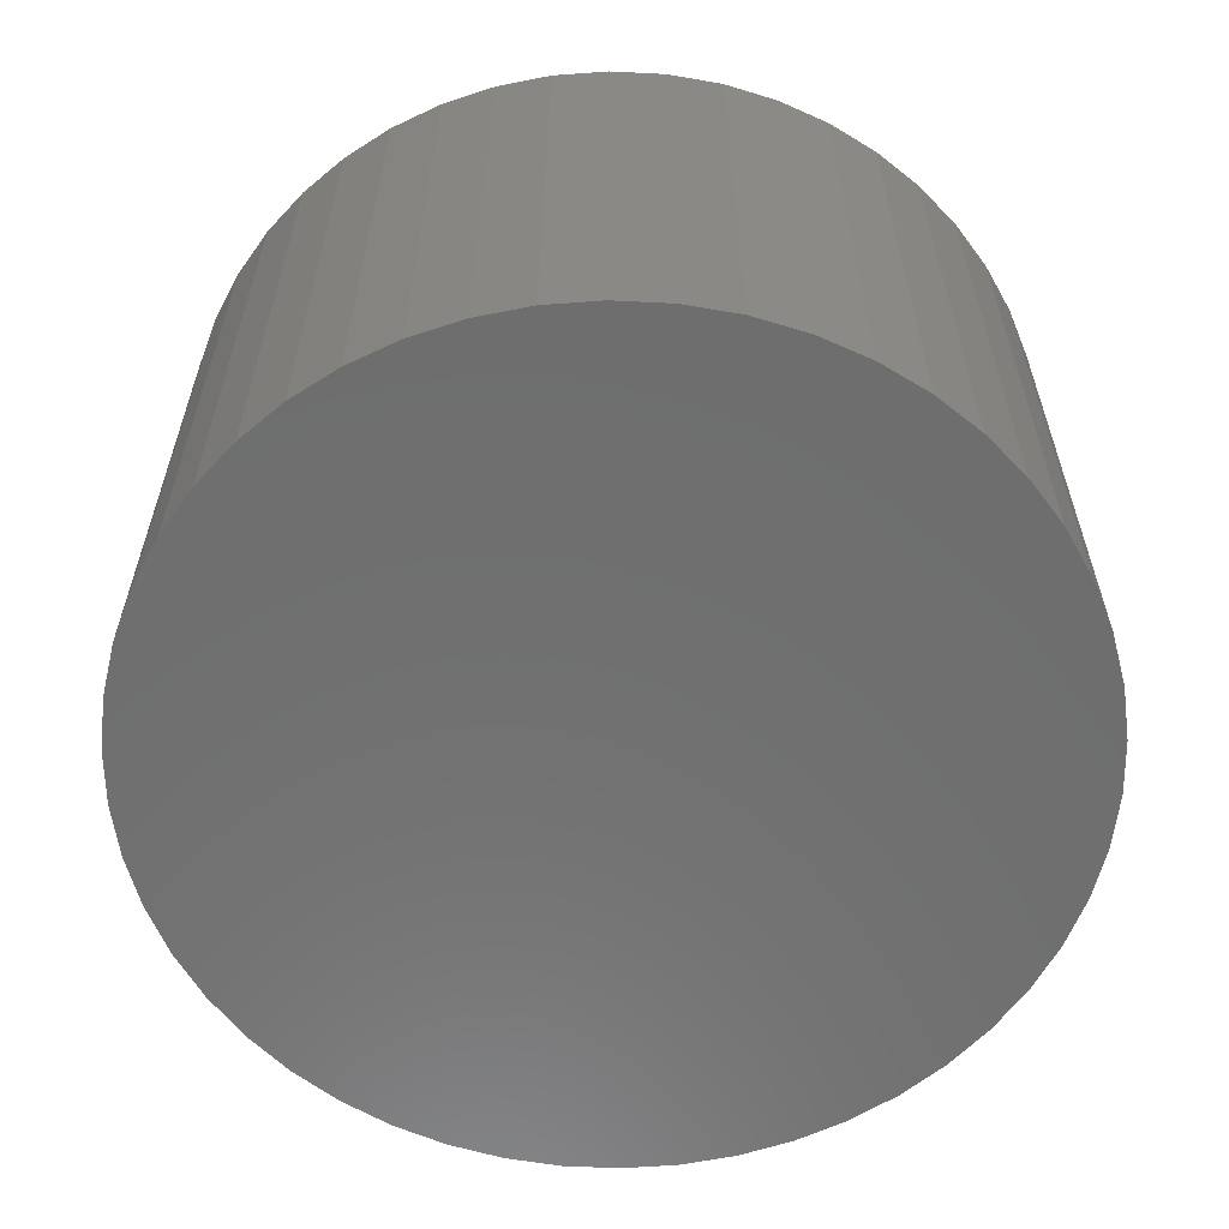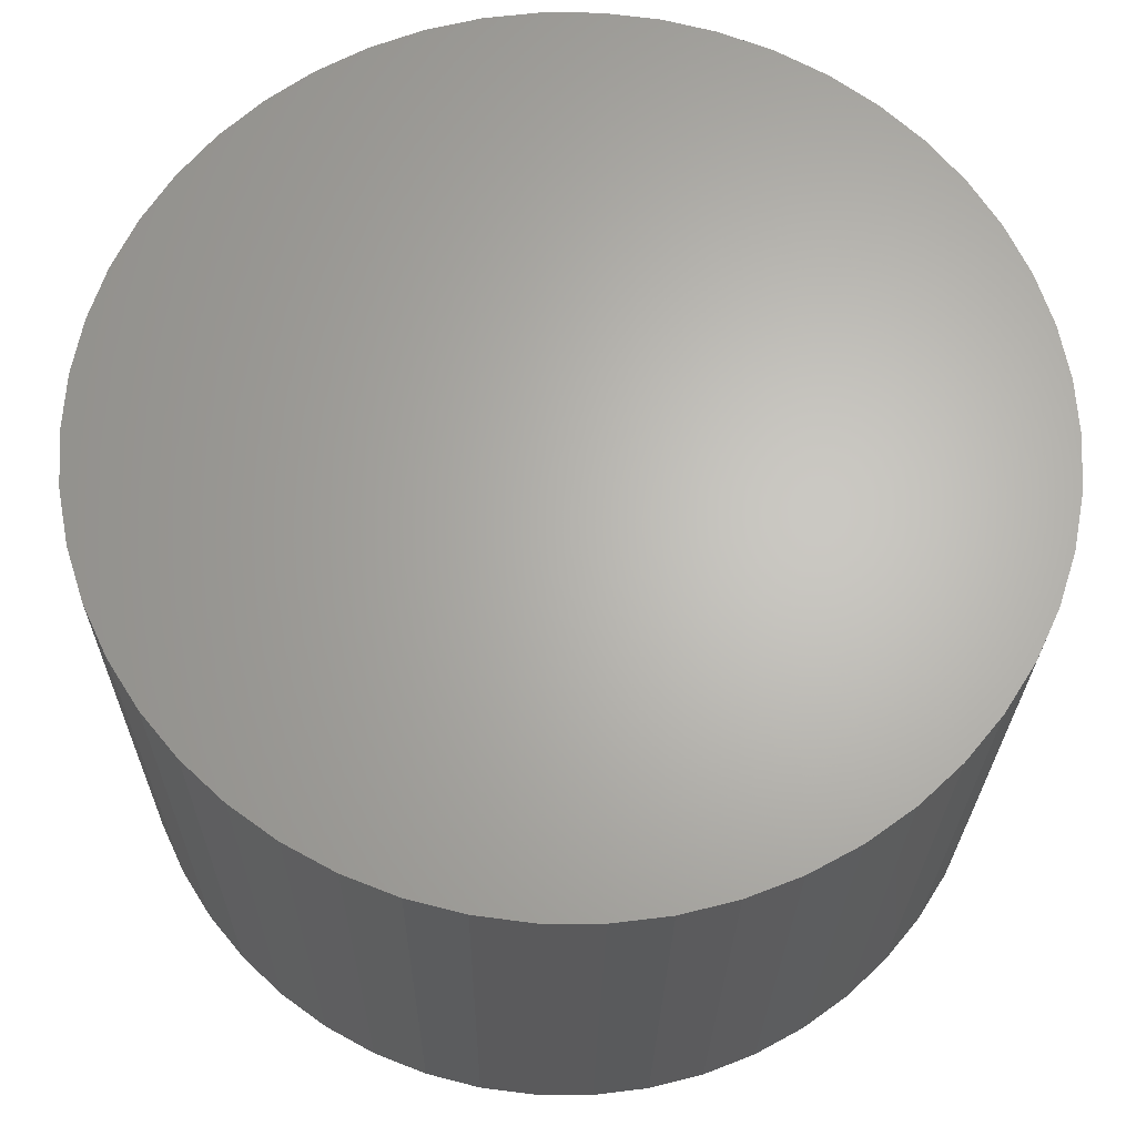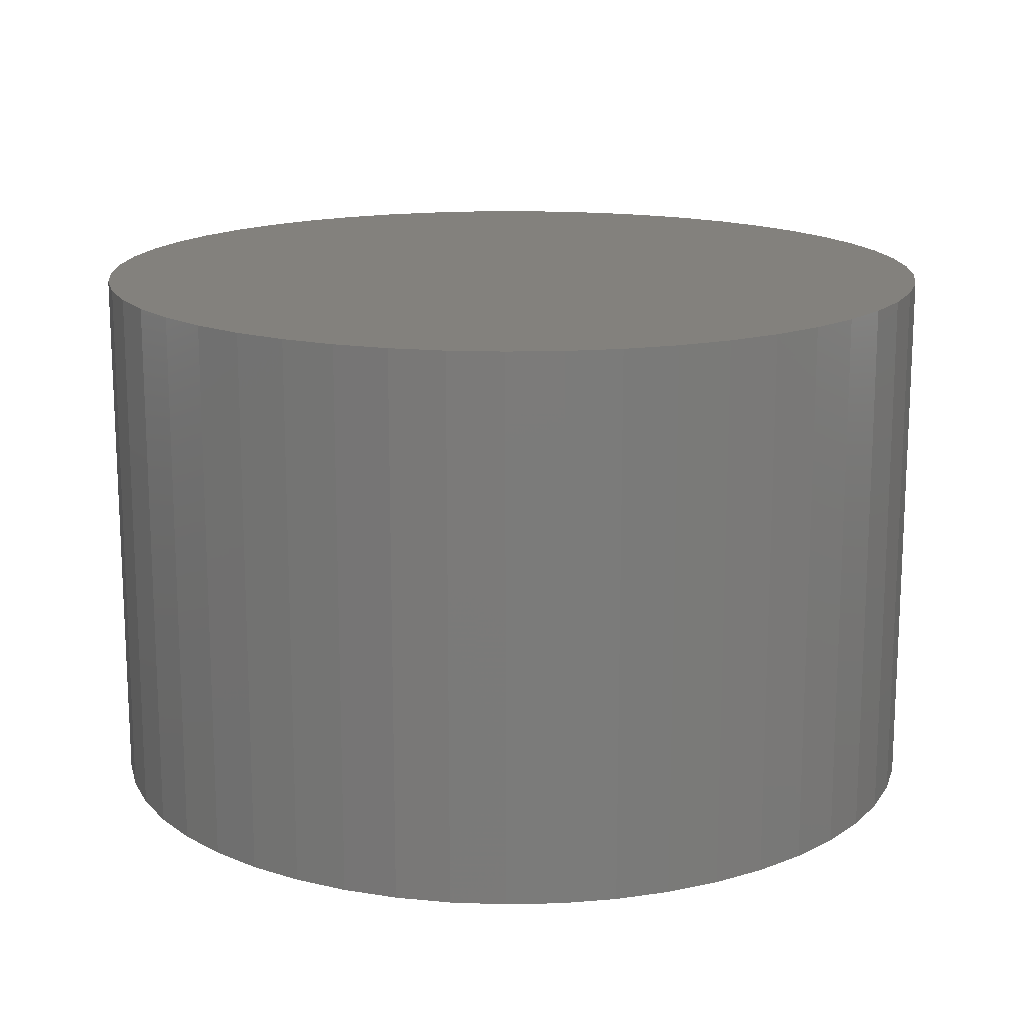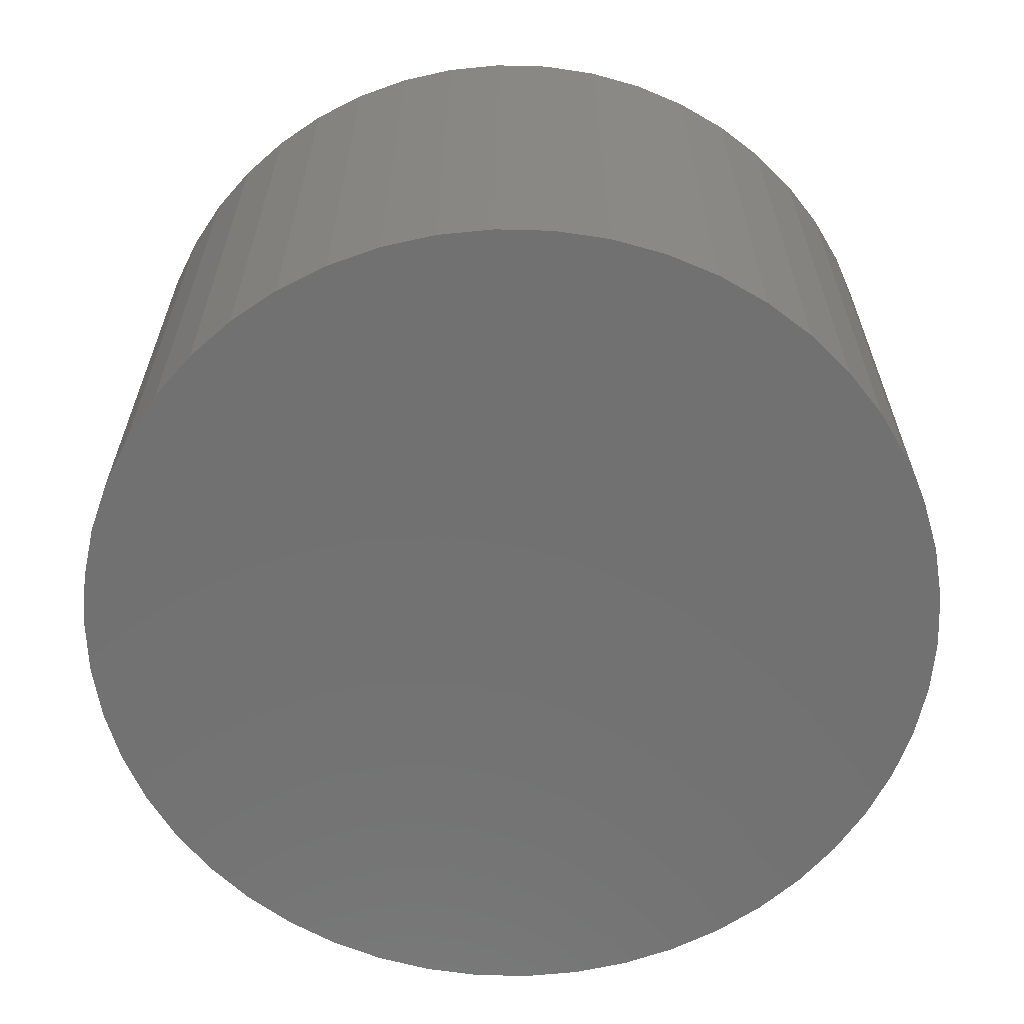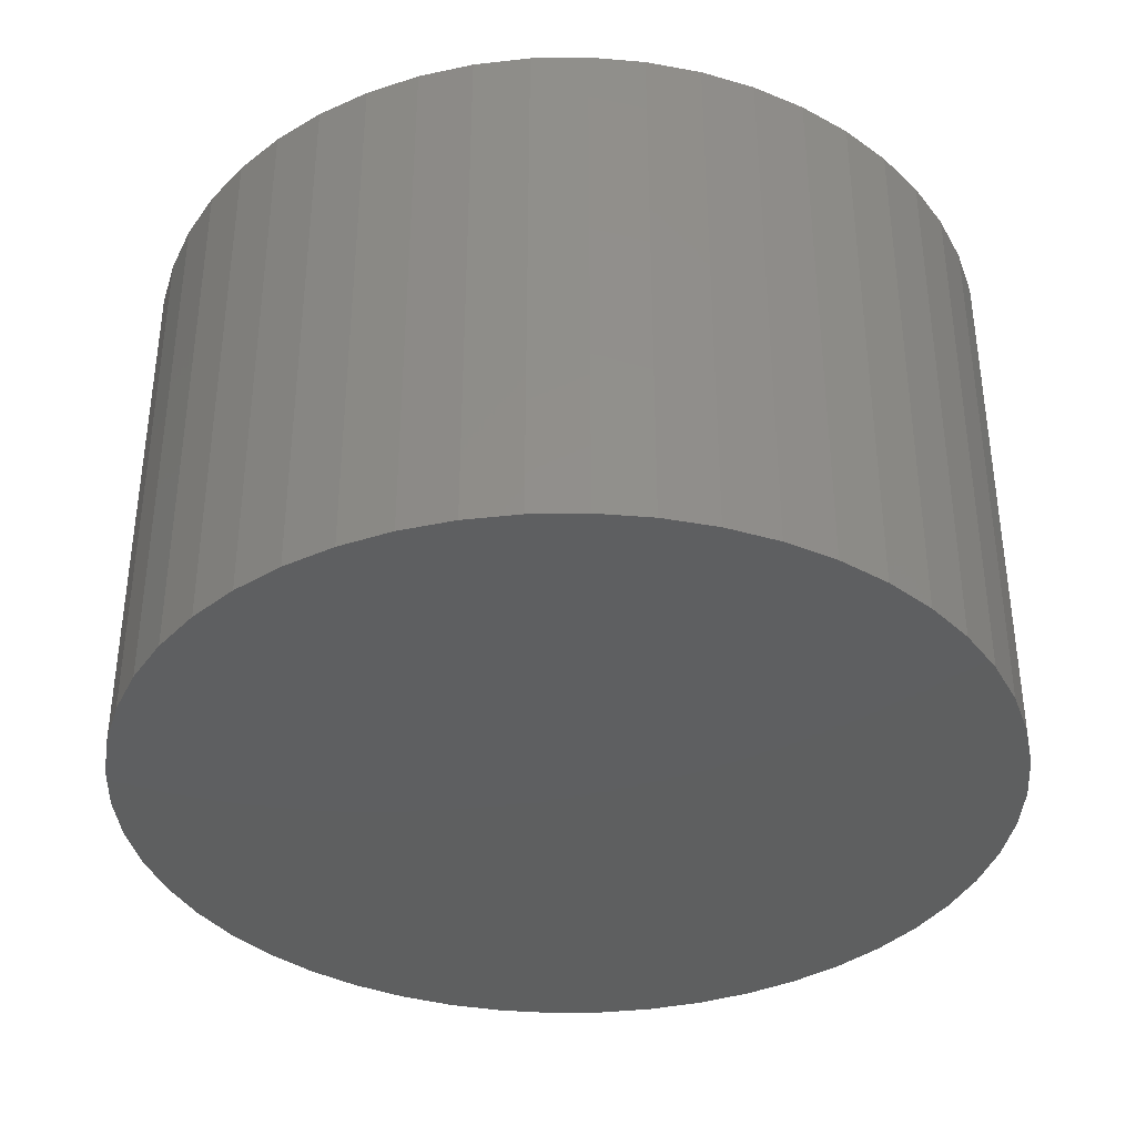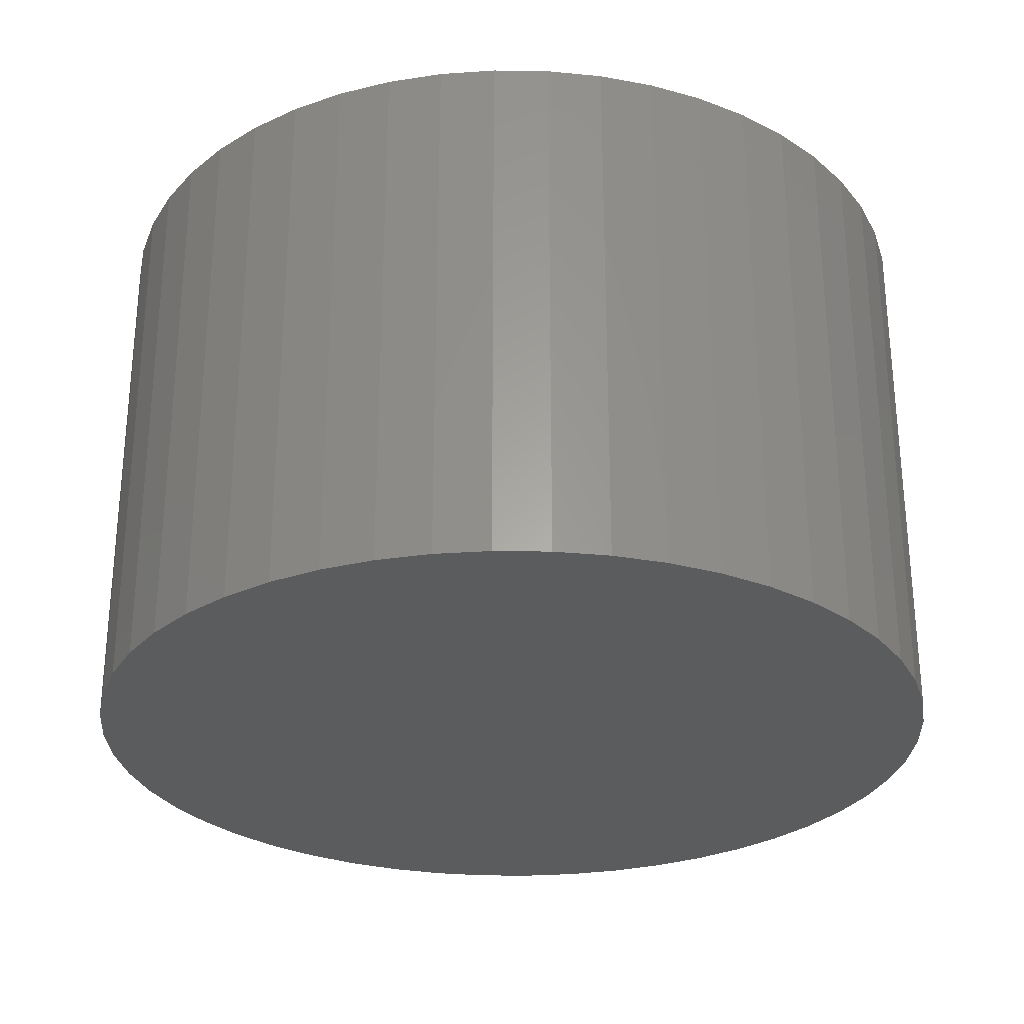
<metadata>
{"format":"stl","ext":"stl","renderer":"f3d","projection":"perspective","resolution":1024,"background":"white","views":[{"elev":-60.5,"azim":-74.9,"up":"+Z"},{"elev":-24.7,"azim":-0.7,"up":"+Y"},{"elev":15.8,"azim":-161.2,"up":"+Z"},{"elev":-63.2,"azim":27.3,"up":"+Z"},{"elev":-37.3,"azim":-70.9,"up":"+Z"},{"elev":-28.4,"azim":20.4,"up":"+Z"}]}
</metadata>
<code>
# stl→obj: 100 verts, 196 faces
v 21.35 0 13.5
v 21.18 2.676 -13.5
v 21.18 2.676 13.5
v 21.35 0 -13.5
v 20.68 5.31 -13.5
v 20.68 5.31 13.5
v -21.35 0 -13.5
v -21.18 2.676 13.5
v -21.18 2.676 -13.5
v -21.35 0 13.5
v 1.341 21.31 -13.5
v -1.341 21.31 13.5
v 1.341 21.31 13.5
v -1.341 21.31 -13.5
v 21.18 -2.676 -13.5
v 20.68 -5.31 -13.5
v 19.85 -7.859 -13.5
v 19.85 7.859 -13.5
v 18.71 -10.29 -13.5
v 18.71 10.29 -13.5
v 17.27 -12.55 -13.5
v 17.27 12.55 -13.5
v 15.56 -14.62 -13.5
v 15.56 14.62 -13.5
v 13.61 -16.45 -13.5
v 13.61 16.45 -13.5
v 11.44 -18.03 -13.5
v 11.44 18.03 -13.5
v 9.09 -19.32 -13.5
v 9.09 19.32 -13.5
v 6.598 -20.31 -13.5
v 6.598 20.31 -13.5
v 4.001 -20.97 -13.5
v 4.001 20.97 -13.5
v 1.341 -21.31 -13.5
v -1.341 -21.31 -13.5
v -4.001 -20.97 -13.5
v -4.001 20.97 -13.5
v -6.598 -20.31 -13.5
v -6.598 20.31 -13.5
v -9.09 -19.32 -13.5
v -9.09 19.32 -13.5
v -11.44 -18.03 -13.5
v -11.44 18.03 -13.5
v -13.61 -16.45 -13.5
v -13.61 16.45 -13.5
v -15.56 -14.62 -13.5
v -15.56 14.62 -13.5
v -17.27 -12.55 -13.5
v -17.27 12.55 -13.5
v -18.71 -10.29 -13.5
v -18.71 10.29 -13.5
v -19.85 -7.859 -13.5
v -19.85 7.859 -13.5
v -20.68 -5.31 -13.5
v -20.68 5.31 -13.5
v -21.18 -2.676 -13.5
v 13.61 16.45 13.5
v 15.56 14.62 13.5
v -15.56 14.62 13.5
v -13.61 16.45 13.5
v 21.18 -2.676 13.5
v 20.68 -5.31 13.5
v 19.85 7.859 13.5
v 19.85 -7.859 13.5
v 18.71 10.29 13.5
v 18.71 -10.29 13.5
v 17.27 12.55 13.5
v 17.27 -12.55 13.5
v 15.56 -14.62 13.5
v 13.61 -16.45 13.5
v 11.44 18.03 13.5
v 11.44 -18.03 13.5
v 9.09 19.32 13.5
v 9.09 -19.32 13.5
v 6.598 20.31 13.5
v 6.598 -20.31 13.5
v 4.001 20.97 13.5
v 4.001 -20.97 13.5
v 1.341 -21.31 13.5
v -1.341 -21.31 13.5
v -4.001 20.97 13.5
v -4.001 -20.97 13.5
v -6.598 20.31 13.5
v -6.598 -20.31 13.5
v -9.09 19.32 13.5
v -9.09 -19.32 13.5
v -11.44 18.03 13.5
v -11.44 -18.03 13.5
v -13.61 -16.45 13.5
v -15.56 -14.62 13.5
v -17.27 12.55 13.5
v -17.27 -12.55 13.5
v -18.71 10.29 13.5
v -18.71 -10.29 13.5
v -19.85 7.859 13.5
v -19.85 -7.859 13.5
v -20.68 5.31 13.5
v -20.68 -5.31 13.5
v -21.18 -2.676 13.5
f 1 2 3
f 2 1 4
f 3 5 6
f 5 3 2
f 7 8 9
f 8 7 10
f 11 12 13
f 12 11 14
f 15 2 4
f 16 2 15
f 16 5 2
f 17 5 16
f 17 18 5
f 19 18 17
f 19 20 18
f 21 20 19
f 21 22 20
f 23 22 21
f 23 24 22
f 25 24 23
f 25 26 24
f 27 26 25
f 27 28 26
f 29 28 27
f 29 30 28
f 31 30 29
f 31 32 30
f 33 32 31
f 33 34 32
f 35 34 33
f 35 11 34
f 36 11 35
f 36 14 11
f 37 14 36
f 37 38 14
f 39 38 37
f 39 40 38
f 41 40 39
f 41 42 40
f 43 42 41
f 43 44 42
f 45 44 43
f 45 46 44
f 47 46 45
f 47 48 46
f 49 48 47
f 49 50 48
f 51 50 49
f 51 52 50
f 53 52 51
f 53 54 52
f 55 54 53
f 55 56 54
f 57 56 55
f 57 9 56
f 9 57 7
f 24 58 59
f 58 24 26
f 46 60 61
f 60 46 48
f 3 62 1
f 6 62 3
f 6 63 62
f 64 63 6
f 64 65 63
f 66 65 64
f 66 67 65
f 68 67 66
f 68 69 67
f 59 69 68
f 59 70 69
f 58 70 59
f 58 71 70
f 72 71 58
f 72 73 71
f 74 73 72
f 74 75 73
f 76 75 74
f 76 77 75
f 78 77 76
f 78 79 77
f 13 79 78
f 13 80 79
f 12 80 13
f 12 81 80
f 82 81 12
f 82 83 81
f 84 83 82
f 84 85 83
f 86 85 84
f 86 87 85
f 88 87 86
f 88 89 87
f 61 89 88
f 61 90 89
f 60 90 61
f 60 91 90
f 92 91 60
f 92 93 91
f 94 93 92
f 94 95 93
f 96 95 94
f 96 97 95
f 98 97 96
f 98 99 97
f 8 99 98
f 8 100 99
f 100 8 10
f 40 86 84
f 86 40 42
f 69 19 67
f 19 69 21
f 64 20 66
f 20 64 18
f 66 22 68
f 22 66 20
f 30 76 74
f 76 30 32
f 28 74 72
f 74 28 30
f 54 94 52
f 94 54 96
f 38 84 82
f 84 38 40
f 51 97 53
f 97 51 95
f 35 79 80
f 79 35 33
f 31 75 77
f 75 31 29
f 32 78 76
f 78 32 34
f 26 72 58
f 72 26 28
f 52 92 50
f 92 52 94
f 50 60 48
f 60 50 92
f 56 96 54
f 96 56 98
f 42 88 86
f 88 42 44
f 14 82 12
f 82 14 38
f 62 4 1
f 4 62 15
f 29 73 75
f 73 29 27
f 63 15 62
f 15 63 16
f 53 99 55
f 99 53 97
f 57 10 7
f 10 57 100
f 36 80 81
f 80 36 35
f 6 18 64
f 18 6 5
f 68 24 59
f 24 68 22
f 34 13 78
f 13 34 11
f 9 98 56
f 98 9 8
f 44 61 88
f 61 44 46
f 70 21 69
f 21 70 23
f 67 17 65
f 17 67 19
f 41 85 87
f 85 41 39
f 47 93 49
f 93 47 91
f 49 95 51
f 95 49 93
f 33 77 79
f 77 33 31
f 27 71 73
f 71 27 25
f 65 16 63
f 16 65 17
f 37 81 83
f 81 37 36
f 47 90 91
f 90 47 45
f 55 100 57
f 100 55 99
f 25 70 71
f 70 25 23
f 45 89 90
f 89 45 43
f 39 83 85
f 83 39 37
f 43 87 89
f 87 43 41

</code>
